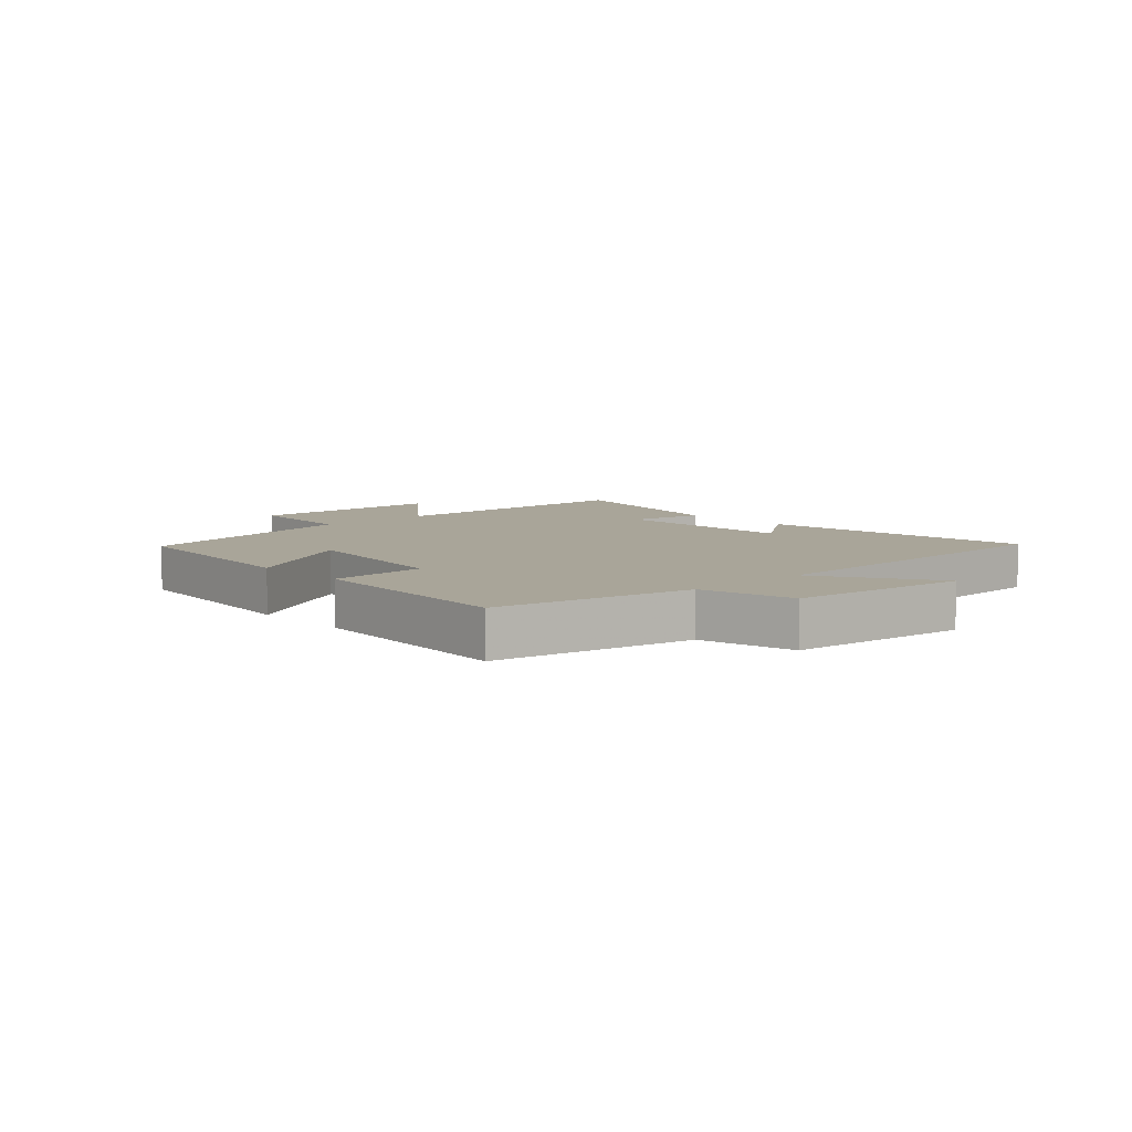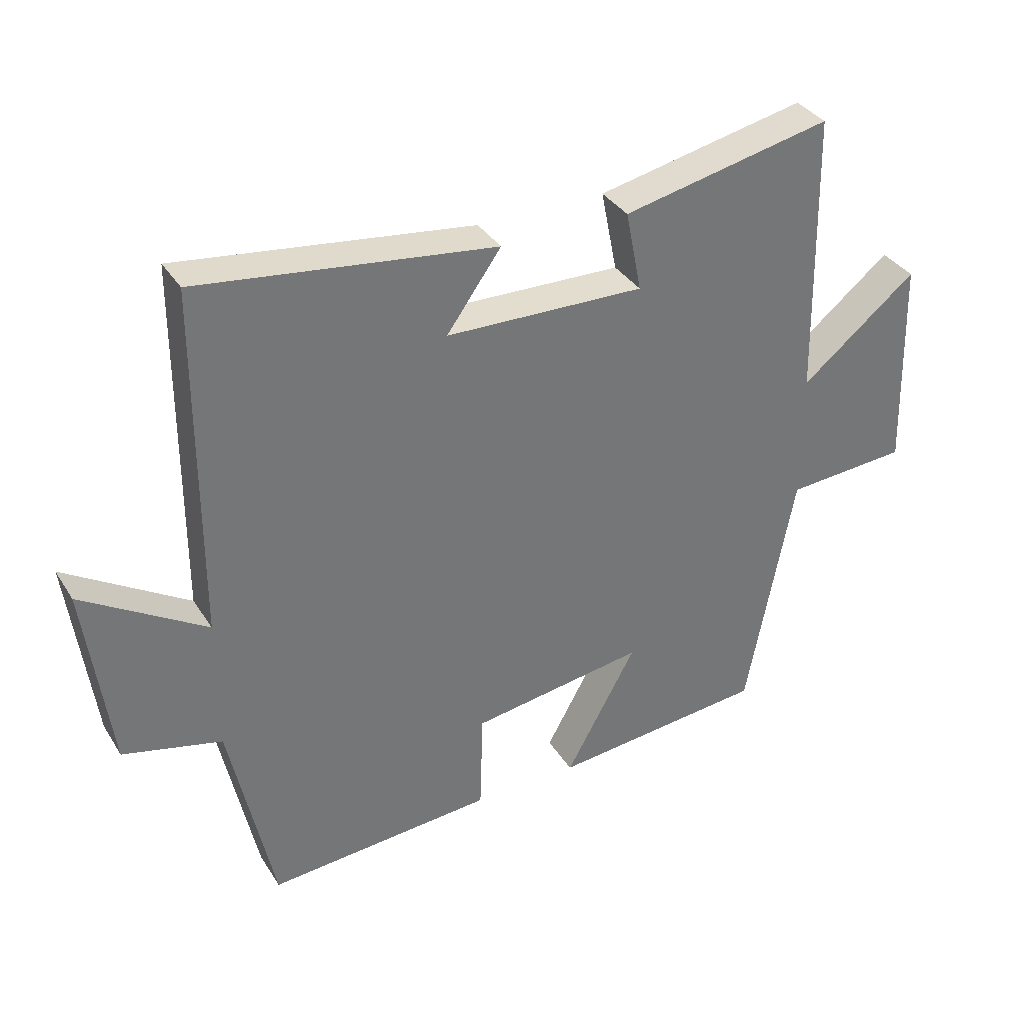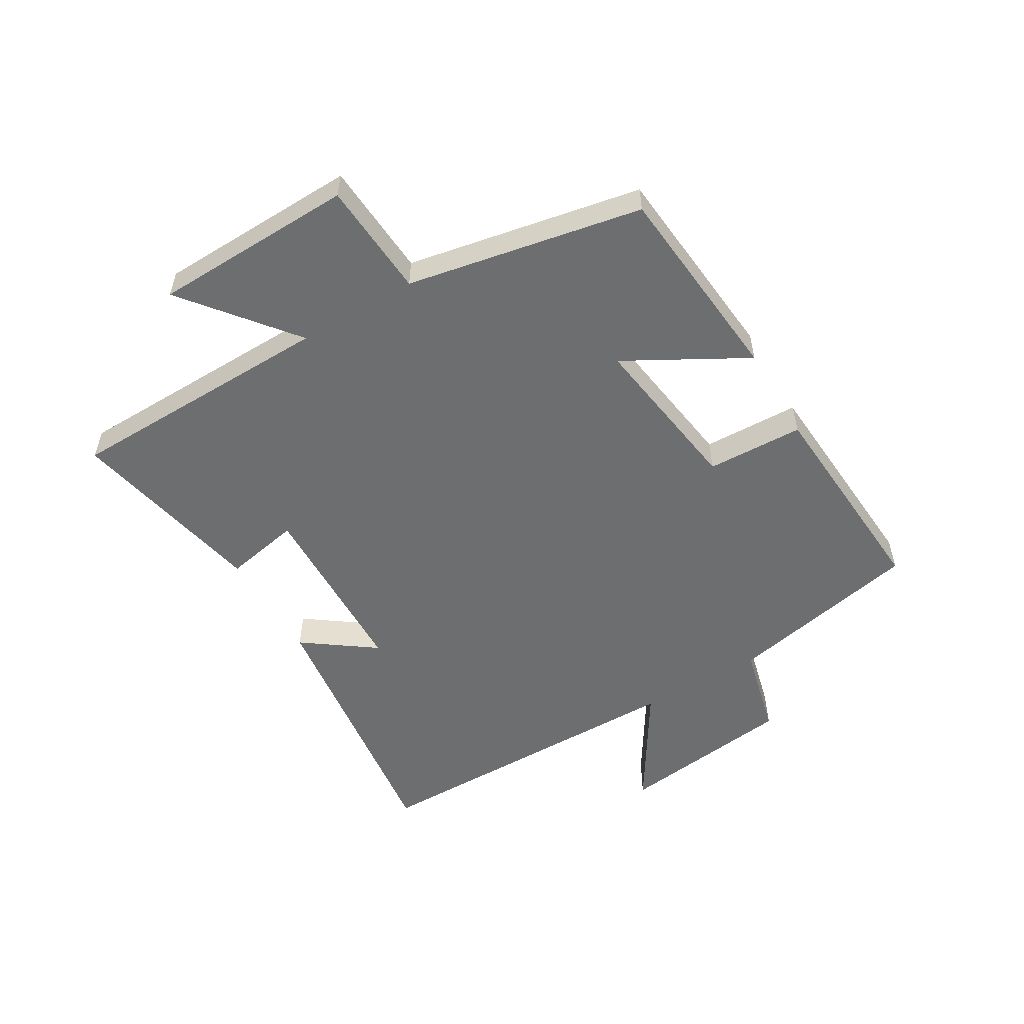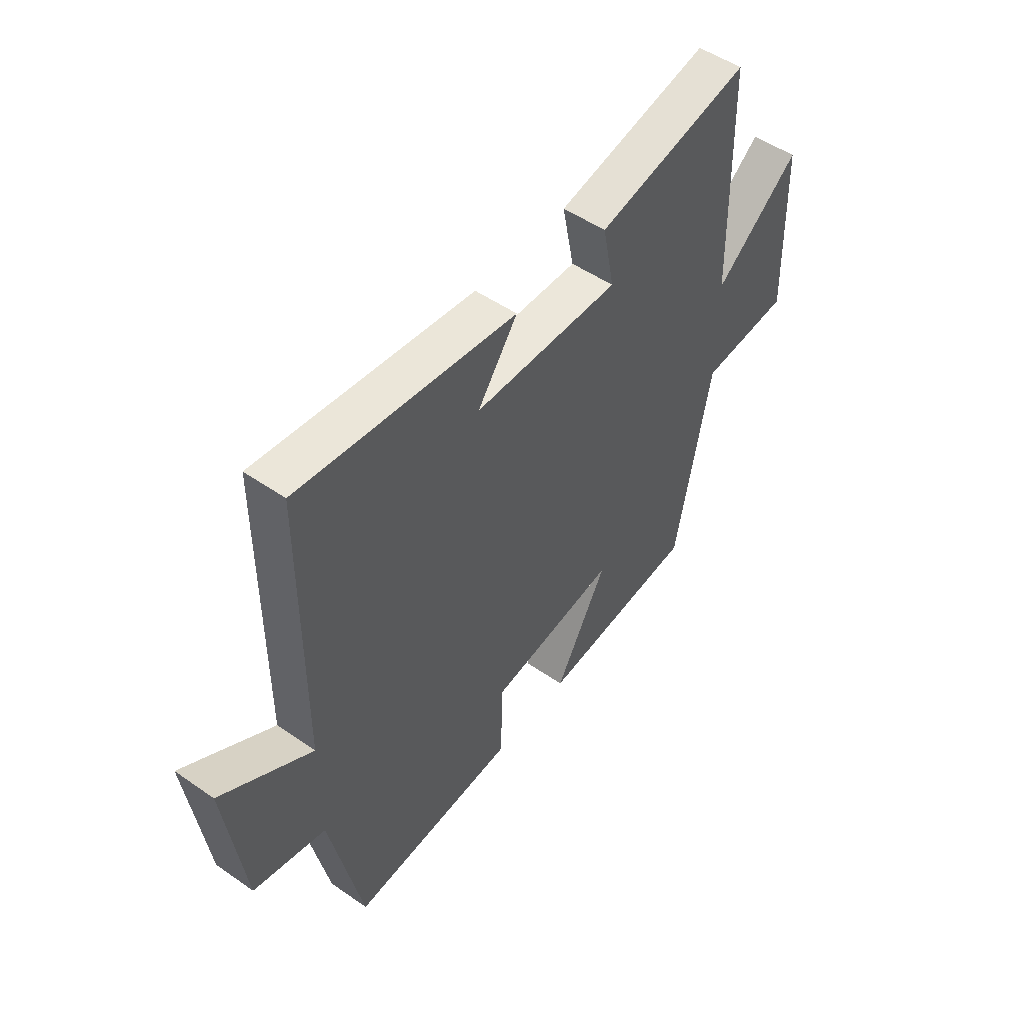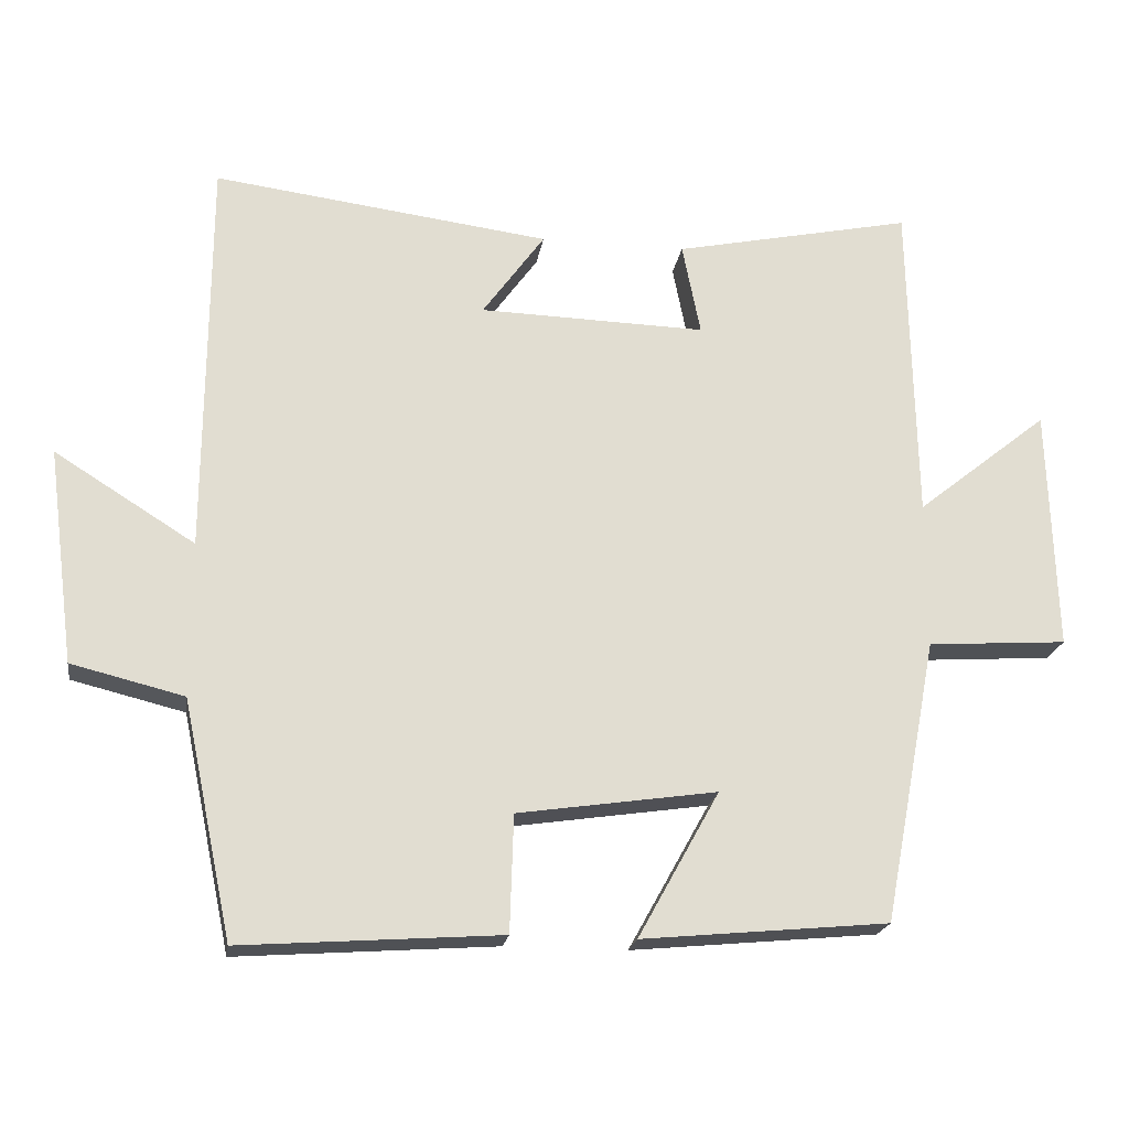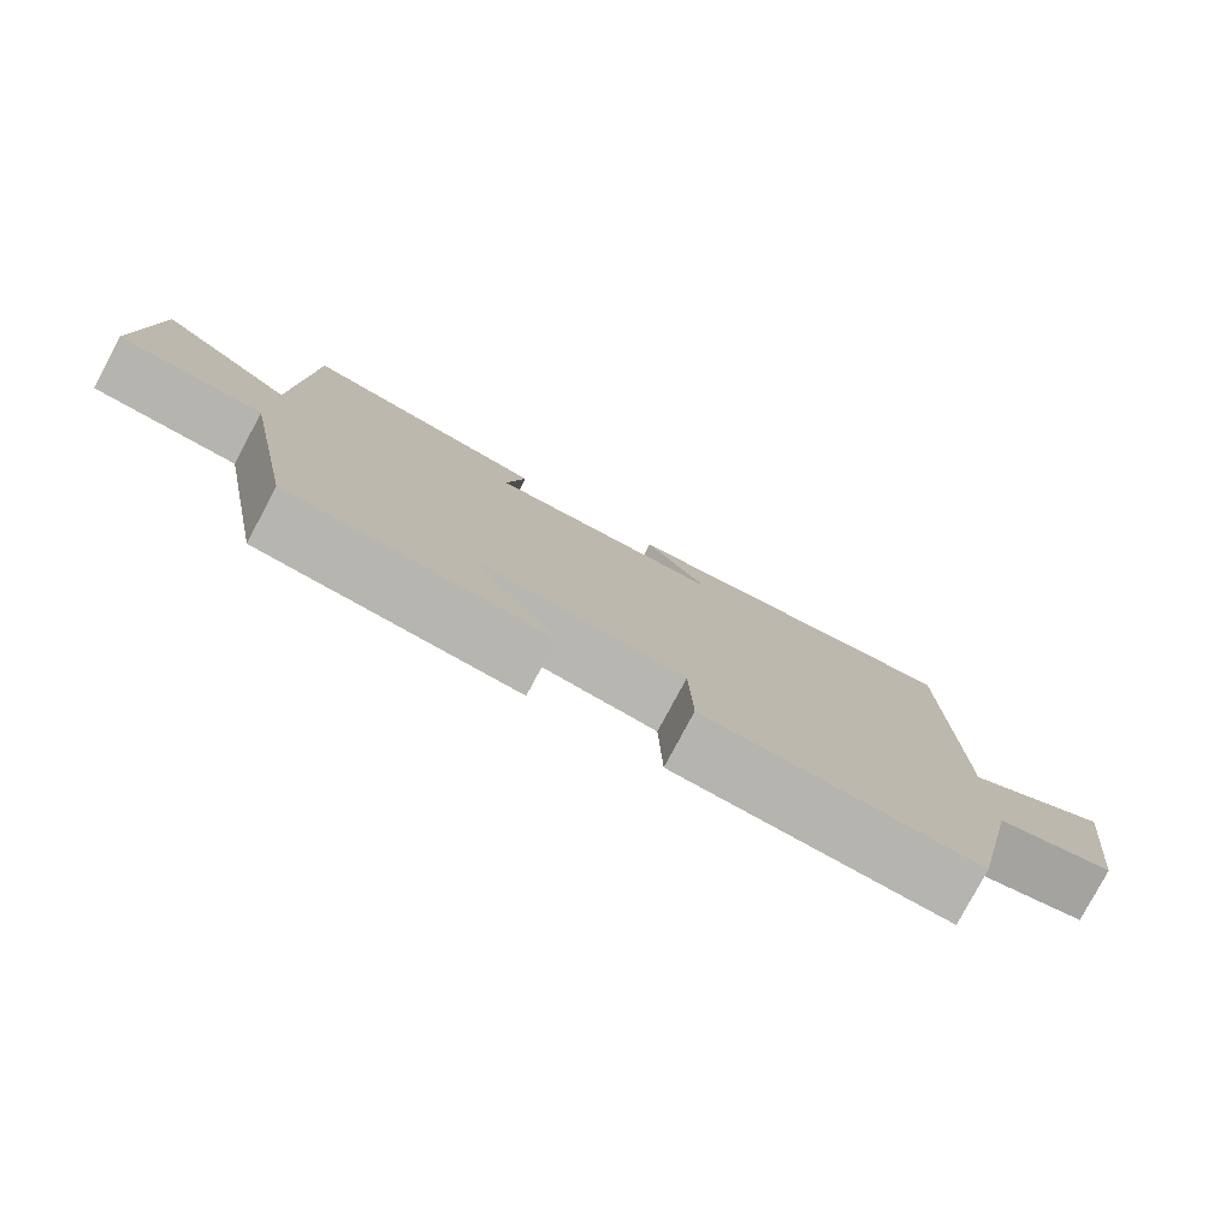
<metadata>
{"format":"obj","ext":"obj","renderer":"f3d","projection":"perspective","resolution":1024,"background":"white","views":[{"elev":7.4,"azim":-133.1,"up":"+Y"},{"elev":35.2,"azim":-28.1,"up":"+Z"},{"elev":-54.2,"azim":120.5,"up":"+Y"},{"elev":50.8,"azim":-52.8,"up":"+Z"},{"elev":-20.6,"azim":-8.7,"up":"+Z"},{"elev":-79.4,"azim":151.9,"up":"+Z"}]}
</metadata>
<code>
v -0.432 0.07 -0.525
v -0.5 0.07 -0.202
v -0.654 0.07 -0.164
v -0.692 0.07 0.13
v -0.5 0.07 0.01
v -0.497 0.07 0.559
v -0.036 0.07 0.5
v -0.121 0.07 0.382
v 0.189 0.07 0.374
v 0.164 0.07 0.5
v 0.491 0.07 0.569
v 0.5 0.07 0.123
v 0.681 0.07 0.268
v 0.691 0.07 -0.066
v 0.5 0.07 -0.079
v 0.426 0.07 -0.468
v 0.089 0.07 -0.5
v 0.2 0.07 -0.3
v -0.072 0.07 -0.34
v -0.077 0.07 -0.5
v -0.432 0 -0.525
v -0.5 0 -0.202
v -0.654 0 -0.164
v -0.692 0 0.13
v -0.5 0 0.01
v -0.497 0 0.559
v -0.036 0 0.5
v -0.121 0 0.382
v 0.189 0 0.374
v 0.164 0 0.5
v 0.491 0 0.569
v 0.5 0 0.123
v 0.681 0 0.268
v 0.691 0 -0.066
v 0.5 0 -0.079
v 0.426 0 -0.468
v 0.089 0 -0.5
v 0.2 0 -0.3
v -0.072 0 -0.34
v -0.077 0 -0.5
f 19 20 1 2
f 18 19 2
f 15 16 17 18
f 15 18 2 3
f 12 13 14 15
f 9 10 11 12
f 8 9 12 15
f 5 6 7 8
f 5 8 15 3
f 3 4 5
f 22 21 40 39
f 22 39 38
f 38 37 36 35
f 23 22 38 35
f 35 34 33 32
f 32 31 30 29
f 35 32 29 28
f 28 27 26 25
f 23 35 28 25
f 25 24 23
f 1 21 22 2
f 2 22 23 3
f 3 23 24 4
f 4 24 25 5
f 5 25 26 6
f 6 26 27 7
f 7 27 28 8
f 8 28 29 9
f 9 29 30 10
f 10 30 31 11
f 11 31 32 12
f 12 32 33 13
f 13 33 34 14
f 14 34 35 15
f 15 35 36 16
f 16 36 37 17
f 17 37 38 18
f 18 38 39 19
f 19 39 40 20
f 20 40 21 1

</code>
